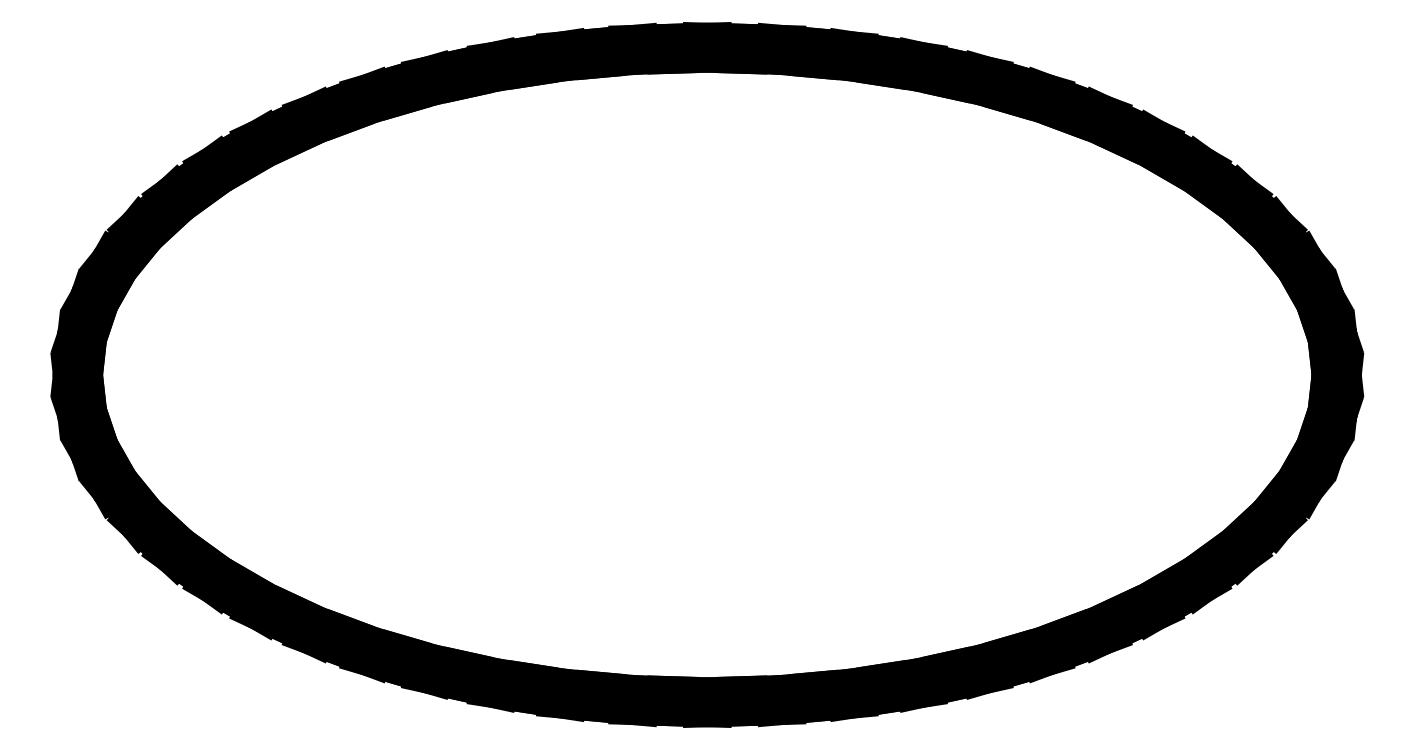
<metadata>
{"format":"dxf","ext":"dxf","renderer":"ezdxf+matplotlib","layout":"modelspace","background":"white","min_lineweight":24,"dpi":150}
</metadata>
<code>
0
SECTION
2
ENTITIES
0
LINE
8
0
10
3.331e-16
20
-1.083
30
0
11
0.1182
21
-1.08
31
0
0
LINE
8
0
10
0.1182
20
-1.08
30
0
11
0.2428
21
-1.076
31
0
0
LINE
8
0
10
0.2428
20
-1.076
30
0
11
0.357
21
-1.066
31
0
0
LINE
8
0
10
0.357
20
-1.066
30
0
11
0.4775
21
-1.055
31
0
0
LINE
8
0
10
0.4775
20
-1.055
30
0
11
0.5869
21
-1.038
31
0
0
LINE
8
0
10
0.5869
20
-1.038
30
0
11
0.7023
21
-1.02
31
0
0
LINE
8
0
10
0.7023
20
-1.02
30
0
11
0.8063
21
-0.9973
31
0
0
LINE
8
0
10
0.8063
20
-0.9973
30
0
11
0.9159
21
-0.9732
31
0
0
LINE
8
0
10
0.9159
20
-0.9732
30
0
11
1.014
21
-0.9446
31
0
0
LINE
8
0
10
1.014
20
-0.9446
30
0
11
1.117
21
-0.9146
31
0
0
LINE
8
0
10
1.117
20
-0.9146
30
0
11
1.207
21
-0.8808
31
0
0
LINE
8
0
10
1.207
20
-0.8808
30
0
11
1.303
21
-0.8452
31
0
0
LINE
8
0
10
1.303
20
-0.8452
30
0
11
1.386
21
-0.8066
31
0
0
LINE
8
0
10
1.386
20
-0.8066
30
0
11
1.473
21
-0.7659
31
0
0
LINE
8
0
10
1.473
20
-0.7659
30
0
11
1.547
21
-0.7228
31
0
0
LINE
8
0
10
1.547
20
-0.7228
30
0
11
1.625
21
-0.6774
31
0
0
LINE
8
0
10
1.625
20
-0.6774
30
0
11
1.69
21
-0.6303
31
0
0
LINE
8
0
10
1.69
20
-0.6303
30
0
11
1.759
21
-0.5806
31
0
0
LINE
8
0
10
1.759
20
-0.5806
30
0
11
1.814
21
-0.5298
31
0
0
LINE
8
0
10
1.814
20
-0.5298
30
0
11
1.871
21
-0.4763
31
0
0
LINE
8
0
10
1.871
20
-0.4763
30
0
11
1.915
21
-0.4222
31
0
0
LINE
8
0
10
1.915
20
-0.4222
30
0
11
1.962
21
-0.3652
31
0
0
LINE
8
0
10
1.962
20
-0.3652
30
0
11
1.994
21
-0.3083
31
0
0
LINE
8
0
10
1.994
20
-0.3083
30
0
11
2.028
21
-0.2483
31
0
0
LINE
8
0
10
2.028
20
-0.2483
30
0
11
2.048
21
-0.1889
31
0
0
LINE
8
0
10
2.048
20
-0.1889
30
0
11
2.069
21
-0.1263
31
0
0
LINE
8
0
10
2.069
20
-0.1263
30
0
11
2.076
21
-0.0648
31
0
0
LINE
8
0
10
2.076
20
-0.0648
30
0
11
2.083
21
-4.441e-16
31
0
0
LINE
8
0
10
2.083
20
-4.441e-16
30
0
11
2.076
21
0.0648
31
0
0
LINE
8
0
10
2.076
20
0.0648
30
0
11
2.069
21
0.1263
31
0
0
LINE
8
0
10
2.069
20
0.1263
30
0
11
2.048
21
0.1889
31
0
0
LINE
8
0
10
2.048
20
0.1889
30
0
11
2.028
21
0.2483
31
0
0
LINE
8
0
10
2.028
20
0.2483
30
0
11
1.994
21
0.3083
31
0
0
LINE
8
0
10
1.994
20
0.3083
30
0
11
1.962
21
0.3652
31
0
0
LINE
8
0
10
1.962
20
0.3652
30
0
11
1.915
21
0.4222
31
0
0
LINE
8
0
10
1.915
20
0.4222
30
0
11
1.871
21
0.4763
31
0
0
LINE
8
0
10
1.871
20
0.4763
30
0
11
1.814
21
0.5298
31
0
0
LINE
8
0
10
1.814
20
0.5298
30
0
11
1.759
21
0.5806
31
0
0
LINE
8
0
10
1.759
20
0.5806
30
0
11
1.69
21
0.6303
31
0
0
LINE
8
0
10
1.69
20
0.6303
30
0
11
1.625
21
0.6774
31
0
0
LINE
8
0
10
1.625
20
0.6774
30
0
11
1.547
21
0.7228
31
0
0
LINE
8
0
10
1.547
20
0.7228
30
0
11
1.473
21
0.7659
31
0
0
LINE
8
0
10
1.473
20
0.7659
30
0
11
1.386
21
0.8066
31
0
0
LINE
8
0
10
1.386
20
0.8066
30
0
11
1.303
21
0.8452
31
0
0
LINE
8
0
10
1.303
20
0.8452
30
0
11
1.207
21
0.8808
31
0
0
LINE
8
0
10
1.207
20
0.8808
30
0
11
1.117
21
0.9146
31
0
0
LINE
8
0
10
1.117
20
0.9146
30
0
11
1.014
21
0.9446
31
0
0
LINE
8
0
10
1.014
20
0.9446
30
0
11
0.9159
21
0.9732
31
0
0
LINE
8
0
10
0.9159
20
0.9732
30
0
11
0.8063
21
0.9973
31
0
0
LINE
8
0
10
0.8063
20
0.9973
30
0
11
0.7023
21
1.02
31
0
0
LINE
8
0
10
0.7023
20
1.02
30
0
11
0.5869
21
1.038
31
0
0
LINE
8
0
10
0.5869
20
1.038
30
0
11
0.4775
21
1.055
31
0
0
LINE
8
0
10
0.4775
20
1.055
30
0
11
0.357
21
1.066
31
0
0
LINE
8
0
10
0.357
20
1.066
30
0
11
0.2428
21
1.076
31
0
0
LINE
8
0
10
0.2428
20
1.076
30
0
11
0.1182
21
1.08
31
0
0
LINE
8
0
10
0.1182
20
1.08
30
0
11
0
21
1.083
31
0
0
LINE
8
0
10
0
20
1.083
30
0
11
-0.1182
21
1.08
31
0
0
LINE
8
0
10
-0.1182
20
1.08
30
0
11
-0.2428
21
1.076
31
0
0
LINE
8
0
10
-0.2428
20
1.076
30
0
11
-0.357
21
1.066
31
0
0
LINE
8
0
10
-0.357
20
1.066
30
0
11
-0.4775
21
1.055
31
0
0
LINE
8
0
10
-0.4775
20
1.055
30
0
11
-0.5869
21
1.038
31
0
0
LINE
8
0
10
-0.5869
20
1.038
30
0
11
-0.7023
21
1.02
31
0
0
LINE
8
0
10
-0.7023
20
1.02
30
0
11
-0.8063
21
0.9973
31
0
0
LINE
8
0
10
-0.8063
20
0.9973
30
0
11
-0.9159
21
0.9732
31
0
0
LINE
8
0
10
-0.9159
20
0.9732
30
0
11
-1.014
21
0.9446
31
0
0
LINE
8
0
10
-1.014
20
0.9446
30
0
11
-1.117
21
0.9146
31
0
0
LINE
8
0
10
-1.117
20
0.9146
30
0
11
-1.207
21
0.8808
31
0
0
LINE
8
0
10
-1.207
20
0.8808
30
0
11
-1.303
21
0.8452
31
0
0
LINE
8
0
10
-1.303
20
0.8452
30
0
11
-1.386
21
0.8066
31
0
0
LINE
8
0
10
-1.386
20
0.8066
30
0
11
-1.473
21
0.7659
31
0
0
LINE
8
0
10
-1.473
20
0.7659
30
0
11
-1.547
21
0.7228
31
0
0
LINE
8
0
10
-1.547
20
0.7228
30
0
11
-1.625
21
0.6774
31
0
0
LINE
8
0
10
-1.625
20
0.6774
30
0
11
-1.69
21
0.6303
31
0
0
LINE
8
0
10
-1.69
20
0.6303
30
0
11
-1.759
21
0.5806
31
0
0
LINE
8
0
10
-1.759
20
0.5806
30
0
11
-1.814
21
0.5298
31
0
0
LINE
8
0
10
-1.814
20
0.5298
30
0
11
-1.871
21
0.4763
31
0
0
LINE
8
0
10
-1.871
20
0.4763
30
0
11
-1.915
21
0.4222
31
0
0
LINE
8
0
10
-1.915
20
0.4222
30
0
11
-1.962
21
0.3652
31
0
0
LINE
8
0
10
-1.962
20
0.3652
30
0
11
-1.994
21
0.3083
31
0
0
LINE
8
0
10
-1.994
20
0.3083
30
0
11
-2.028
21
0.2483
31
0
0
LINE
8
0
10
-2.028
20
0.2483
30
0
11
-2.048
21
0.1889
31
0
0
LINE
8
0
10
-2.048
20
0.1889
30
0
11
-2.069
21
0.1263
31
0
0
LINE
8
0
10
-2.069
20
0.1263
30
0
11
-2.076
21
0.0648
31
0
0
LINE
8
0
10
-2.076
20
0.0648
30
0
11
-2.083
21
4.441e-16
31
0
0
LINE
8
0
10
-2.083
20
4.441e-16
30
0
11
-2.076
21
-0.0648
31
0
0
LINE
8
0
10
-2.076
20
-0.0648
30
0
11
-2.069
21
-0.1263
31
0
0
LINE
8
0
10
-2.069
20
-0.1263
30
0
11
-2.048
21
-0.1889
31
0
0
LINE
8
0
10
-2.048
20
-0.1889
30
0
11
-2.028
21
-0.2483
31
0
0
LINE
8
0
10
-2.028
20
-0.2483
30
0
11
-1.994
21
-0.3083
31
0
0
LINE
8
0
10
-1.994
20
-0.3083
30
0
11
-1.962
21
-0.3652
31
0
0
LINE
8
0
10
-1.962
20
-0.3652
30
0
11
-1.915
21
-0.4222
31
0
0
LINE
8
0
10
-1.915
20
-0.4222
30
0
11
-1.871
21
-0.4763
31
0
0
LINE
8
0
10
-1.871
20
-0.4763
30
0
11
-1.814
21
-0.5298
31
0
0
LINE
8
0
10
-1.814
20
-0.5298
30
0
11
-1.759
21
-0.5806
31
0
0
LINE
8
0
10
-1.759
20
-0.5806
30
0
11
-1.69
21
-0.6303
31
0
0
LINE
8
0
10
-1.69
20
-0.6303
30
0
11
-1.625
21
-0.6774
31
0
0
LINE
8
0
10
-1.625
20
-0.6774
30
0
11
-1.547
21
-0.7228
31
0
0
LINE
8
0
10
-1.547
20
-0.7228
30
0
11
-1.473
21
-0.7659
31
0
0
LINE
8
0
10
-1.473
20
-0.7659
30
0
11
-1.386
21
-0.8066
31
0
0
LINE
8
0
10
-1.386
20
-0.8066
30
0
11
-1.303
21
-0.8452
31
0
0
LINE
8
0
10
-1.303
20
-0.8452
30
0
11
-1.207
21
-0.8808
31
0
0
LINE
8
0
10
-1.207
20
-0.8808
30
0
11
-1.117
21
-0.9146
31
0
0
LINE
8
0
10
-1.117
20
-0.9146
30
0
11
-1.014
21
-0.9446
31
0
0
LINE
8
0
10
-1.014
20
-0.9446
30
0
11
-0.9159
21
-0.9732
31
0
0
LINE
8
0
10
-0.9159
20
-0.9732
30
0
11
-0.8063
21
-0.9973
31
0
0
LINE
8
0
10
-0.8063
20
-0.9973
30
0
11
-0.7023
21
-1.02
31
0
0
LINE
8
0
10
-0.7023
20
-1.02
30
0
11
-0.5869
21
-1.038
31
0
0
LINE
8
0
10
-0.5869
20
-1.038
30
0
11
-0.4775
21
-1.055
31
0
0
LINE
8
0
10
-0.4775
20
-1.055
30
0
11
-0.357
21
-1.066
31
0
0
LINE
8
0
10
-0.357
20
-1.066
30
0
11
-0.2428
21
-1.076
31
0
0
LINE
8
0
10
-0.2428
20
-1.076
30
0
11
-0.1182
21
-1.08
31
0
0
LINE
8
0
10
-0.1182
20
-1.08
30
0
11
3.331e-16
21
-1.083
31
0
0
ENDSEC
0
EOF

</code>
